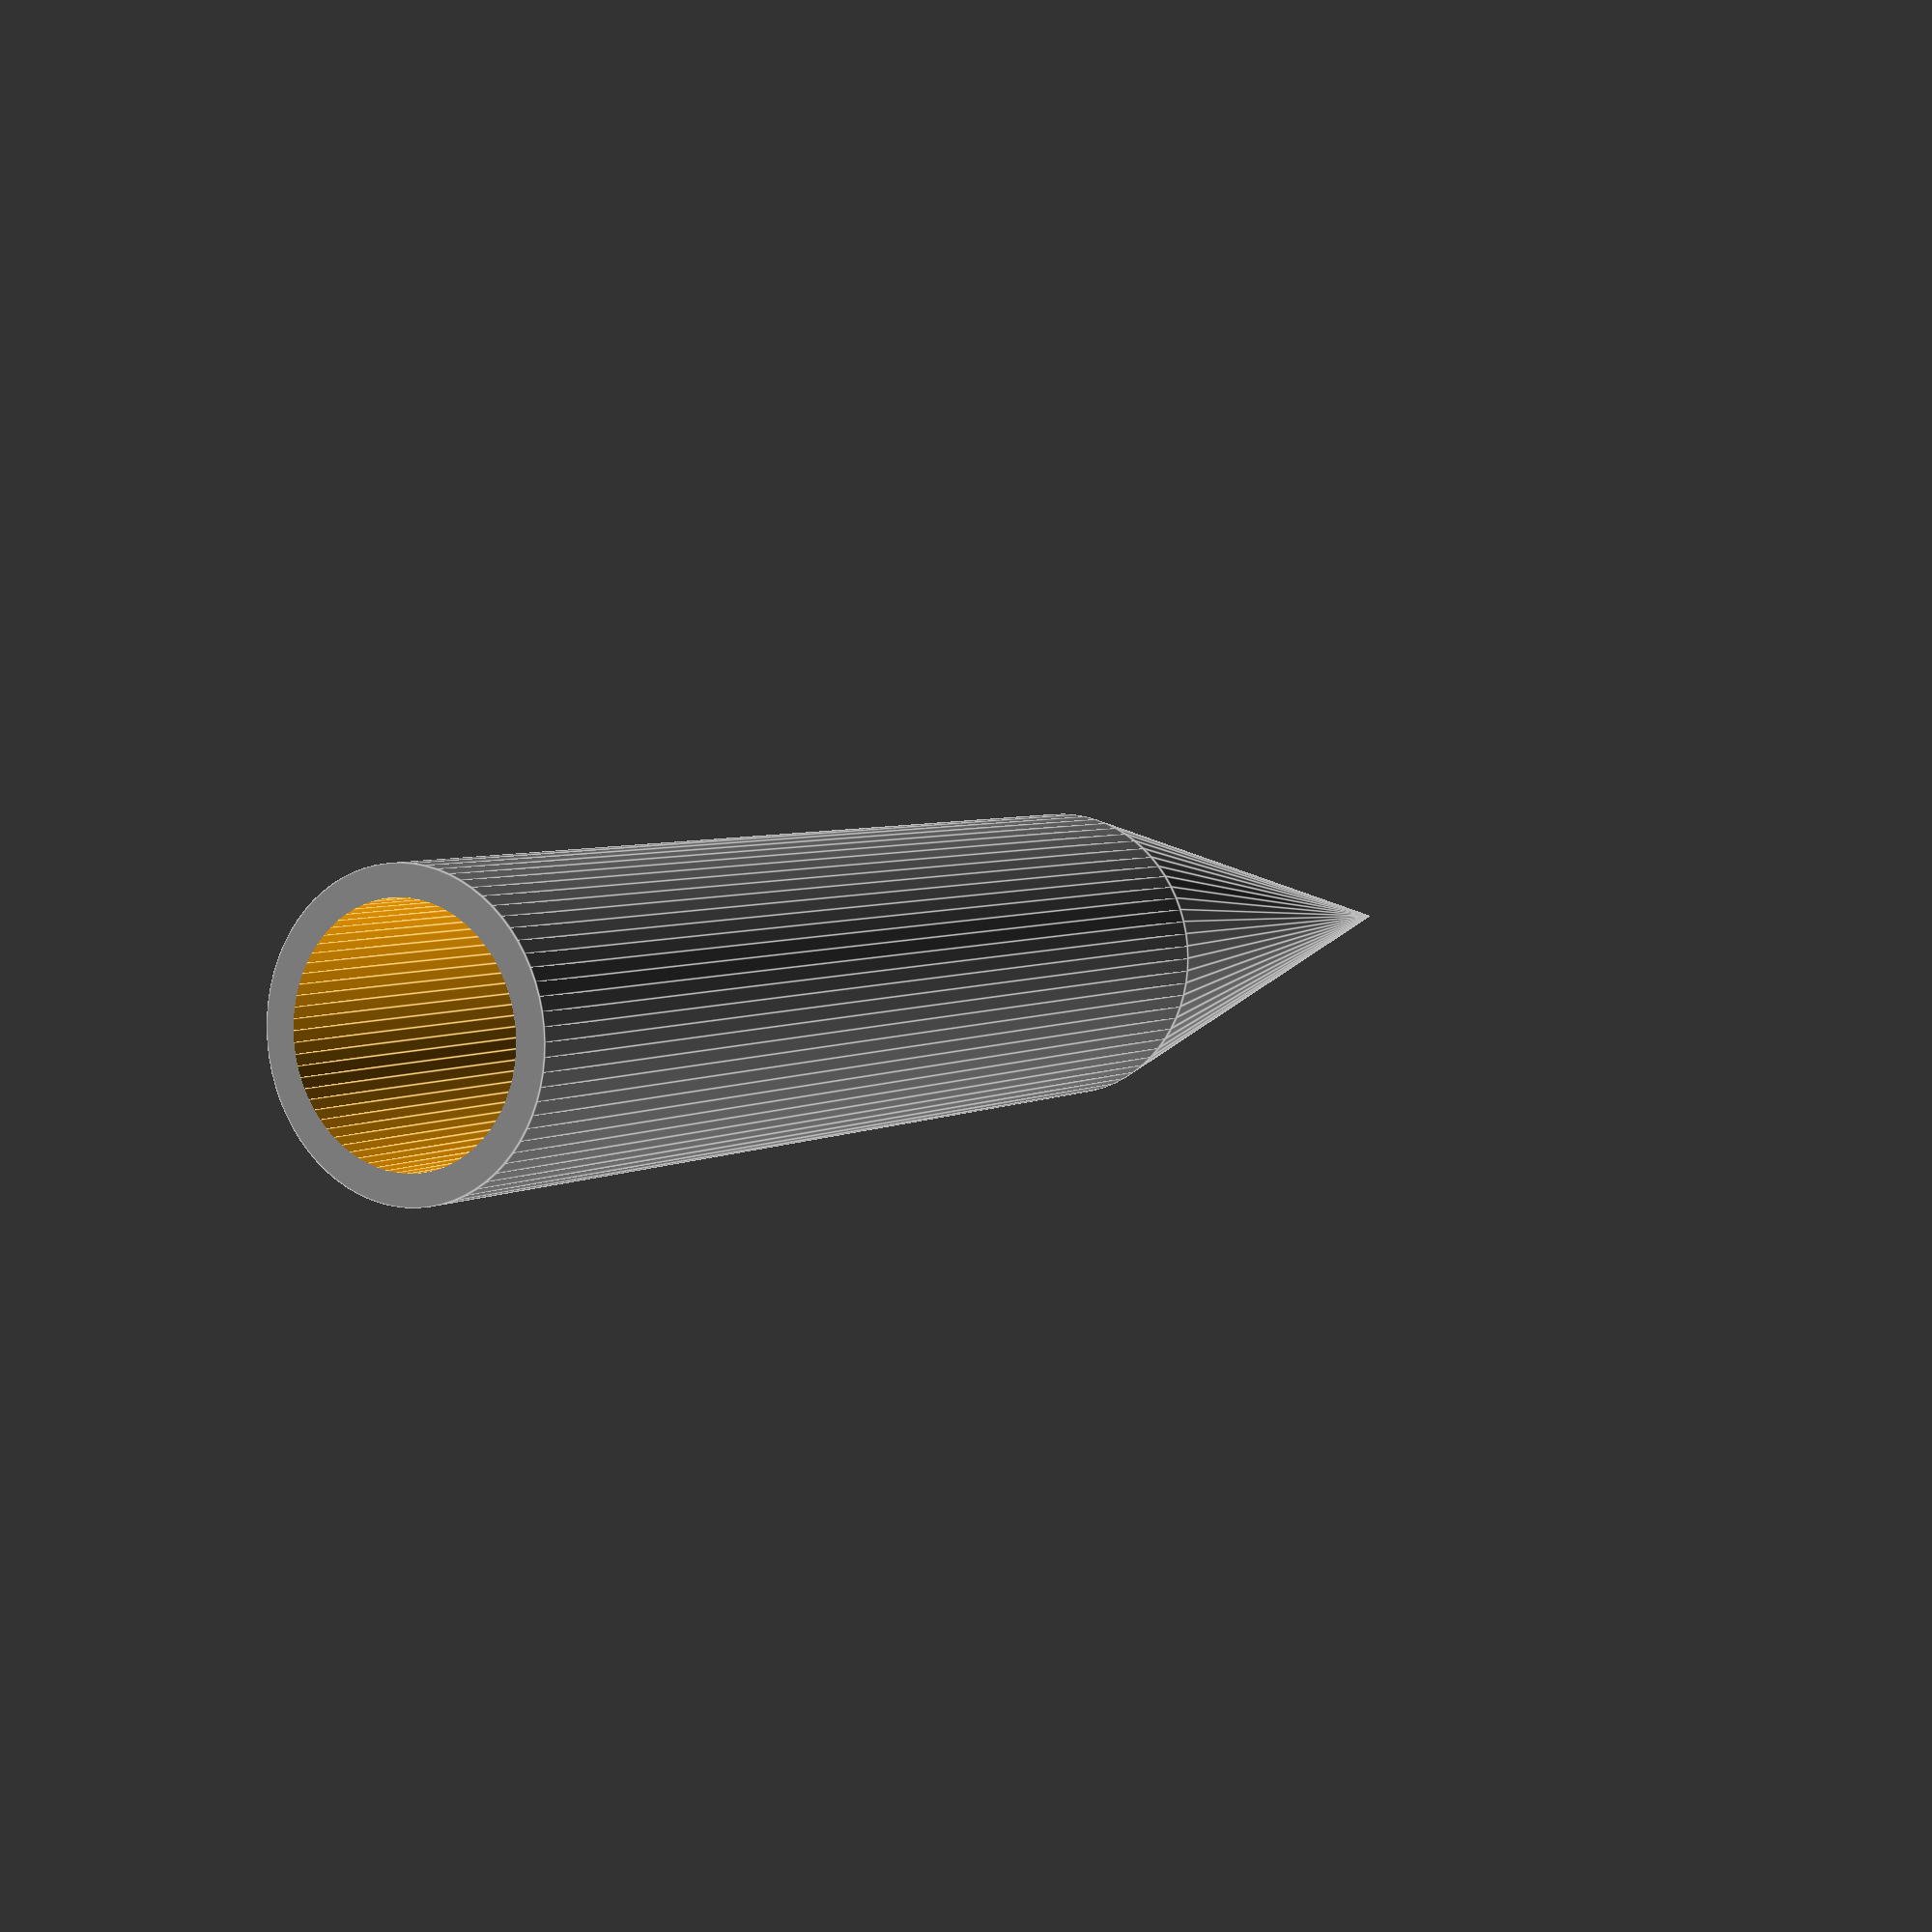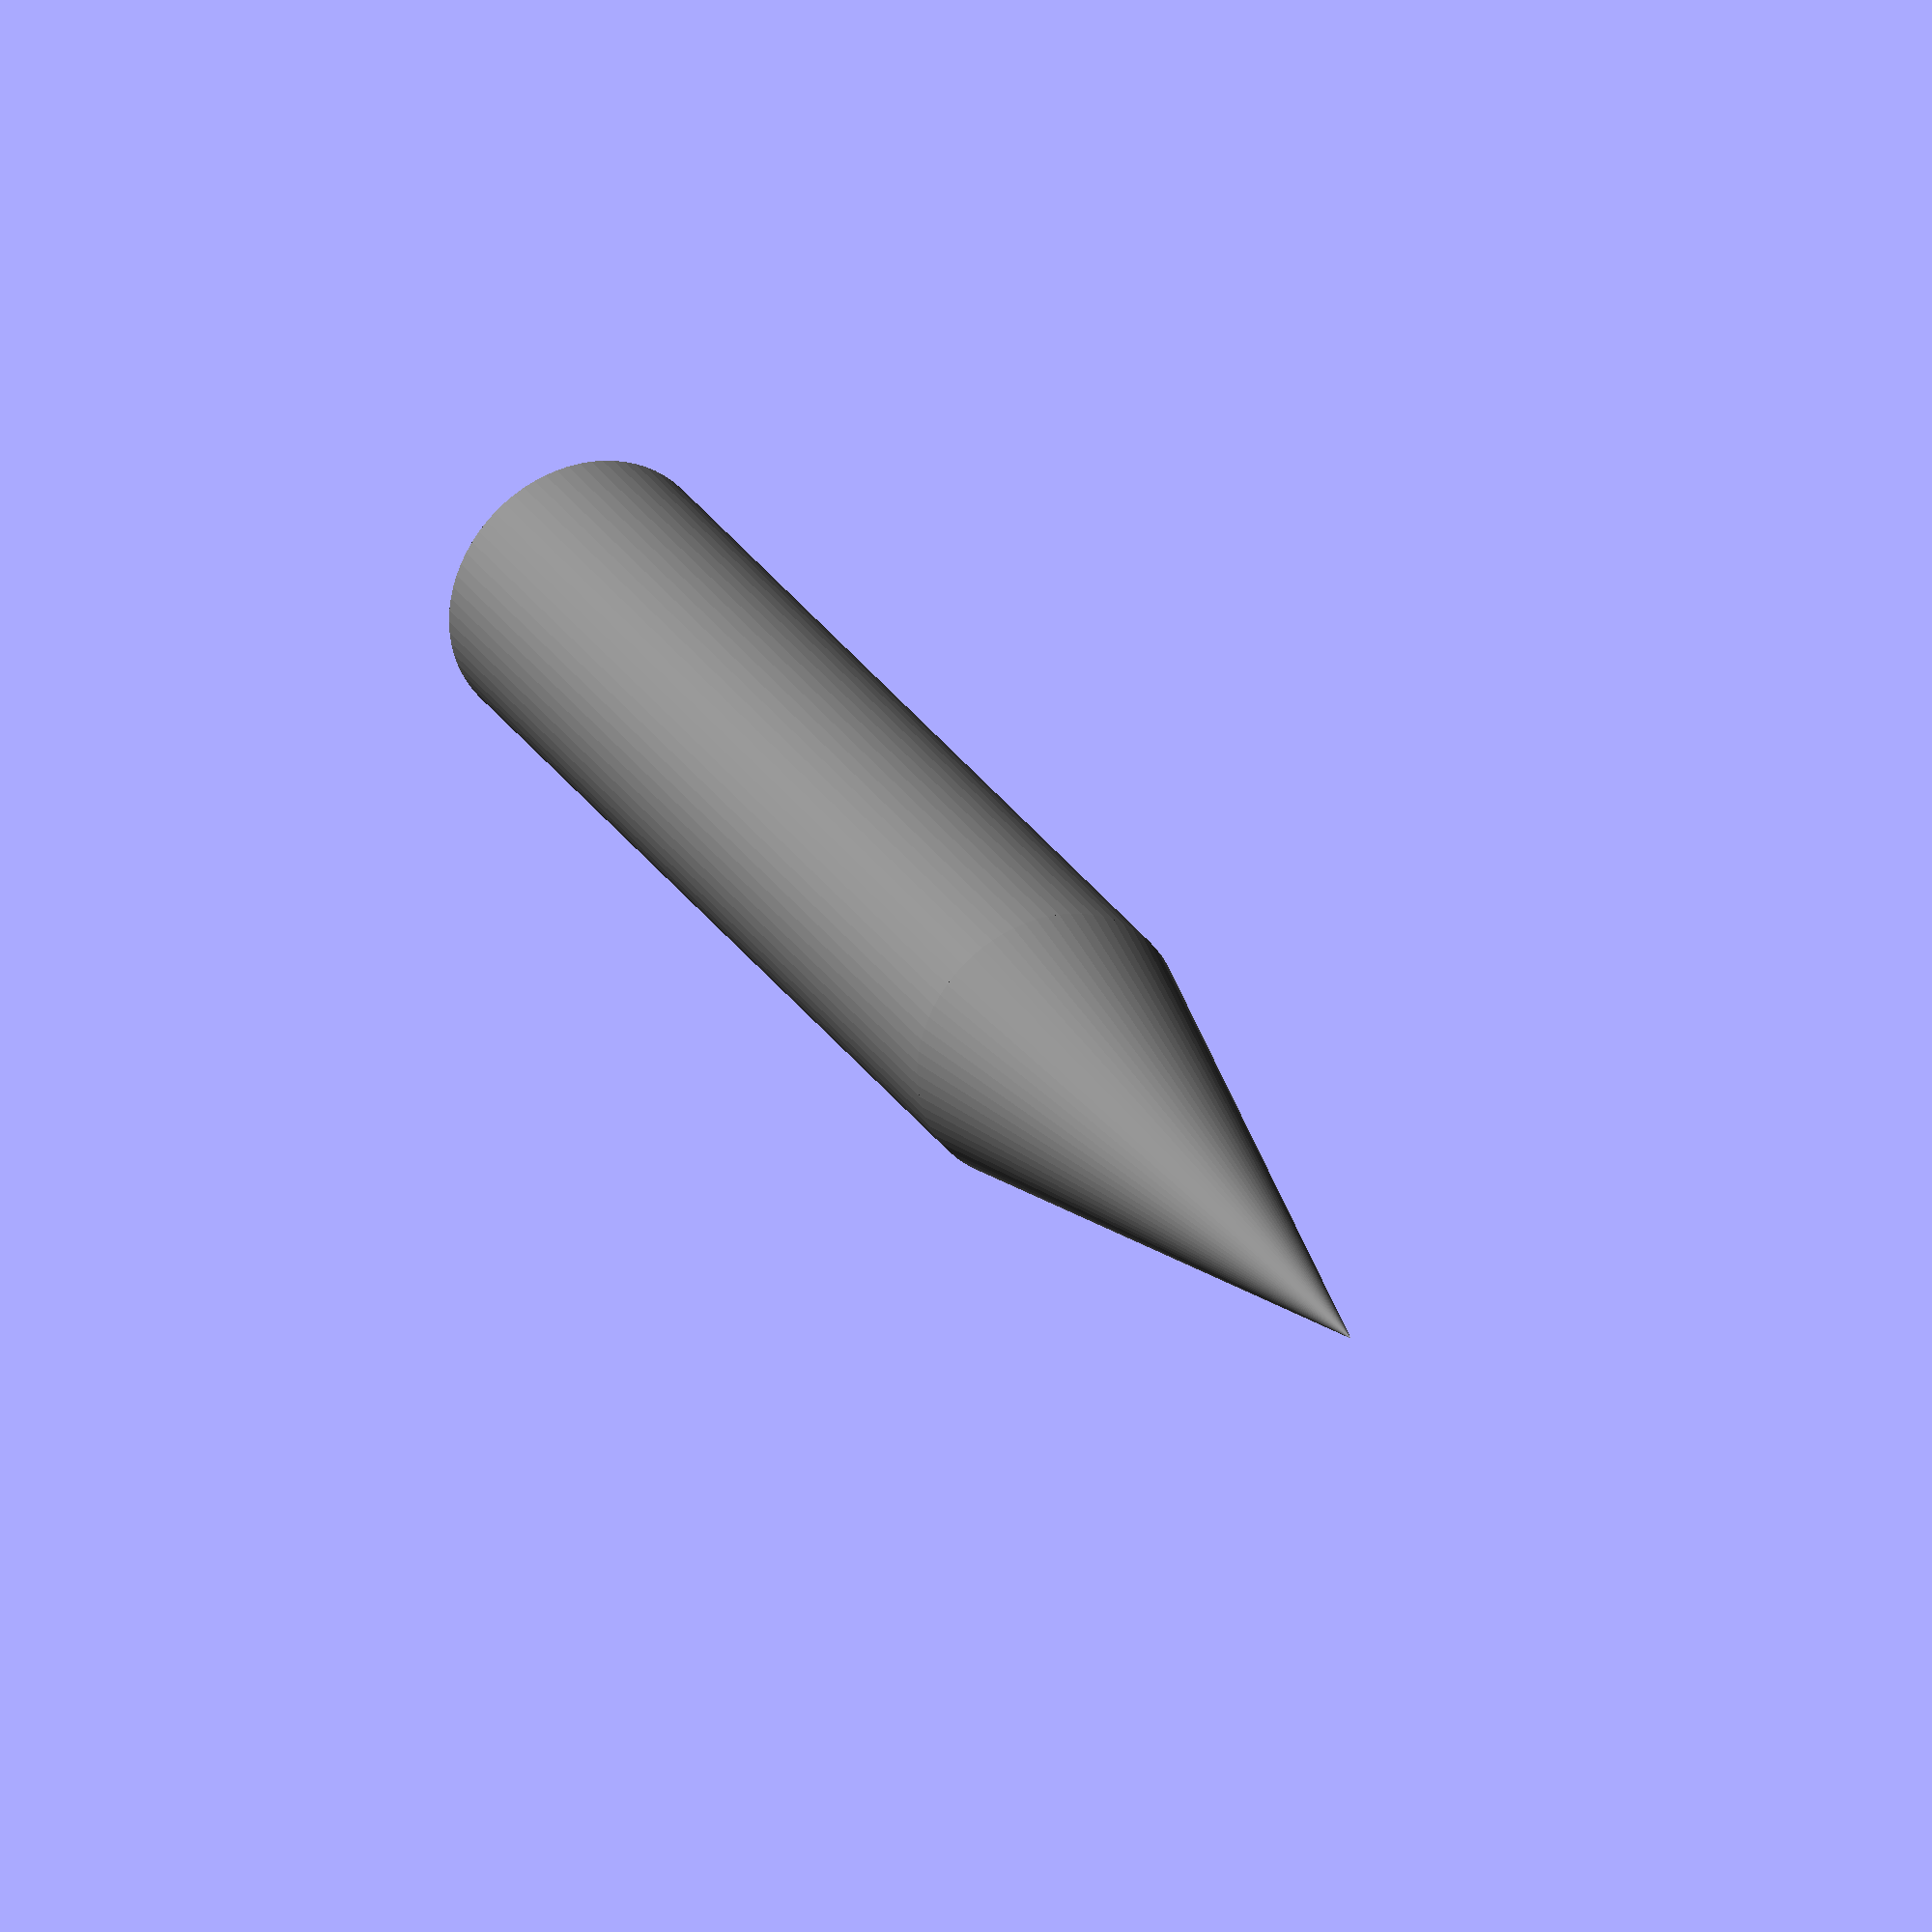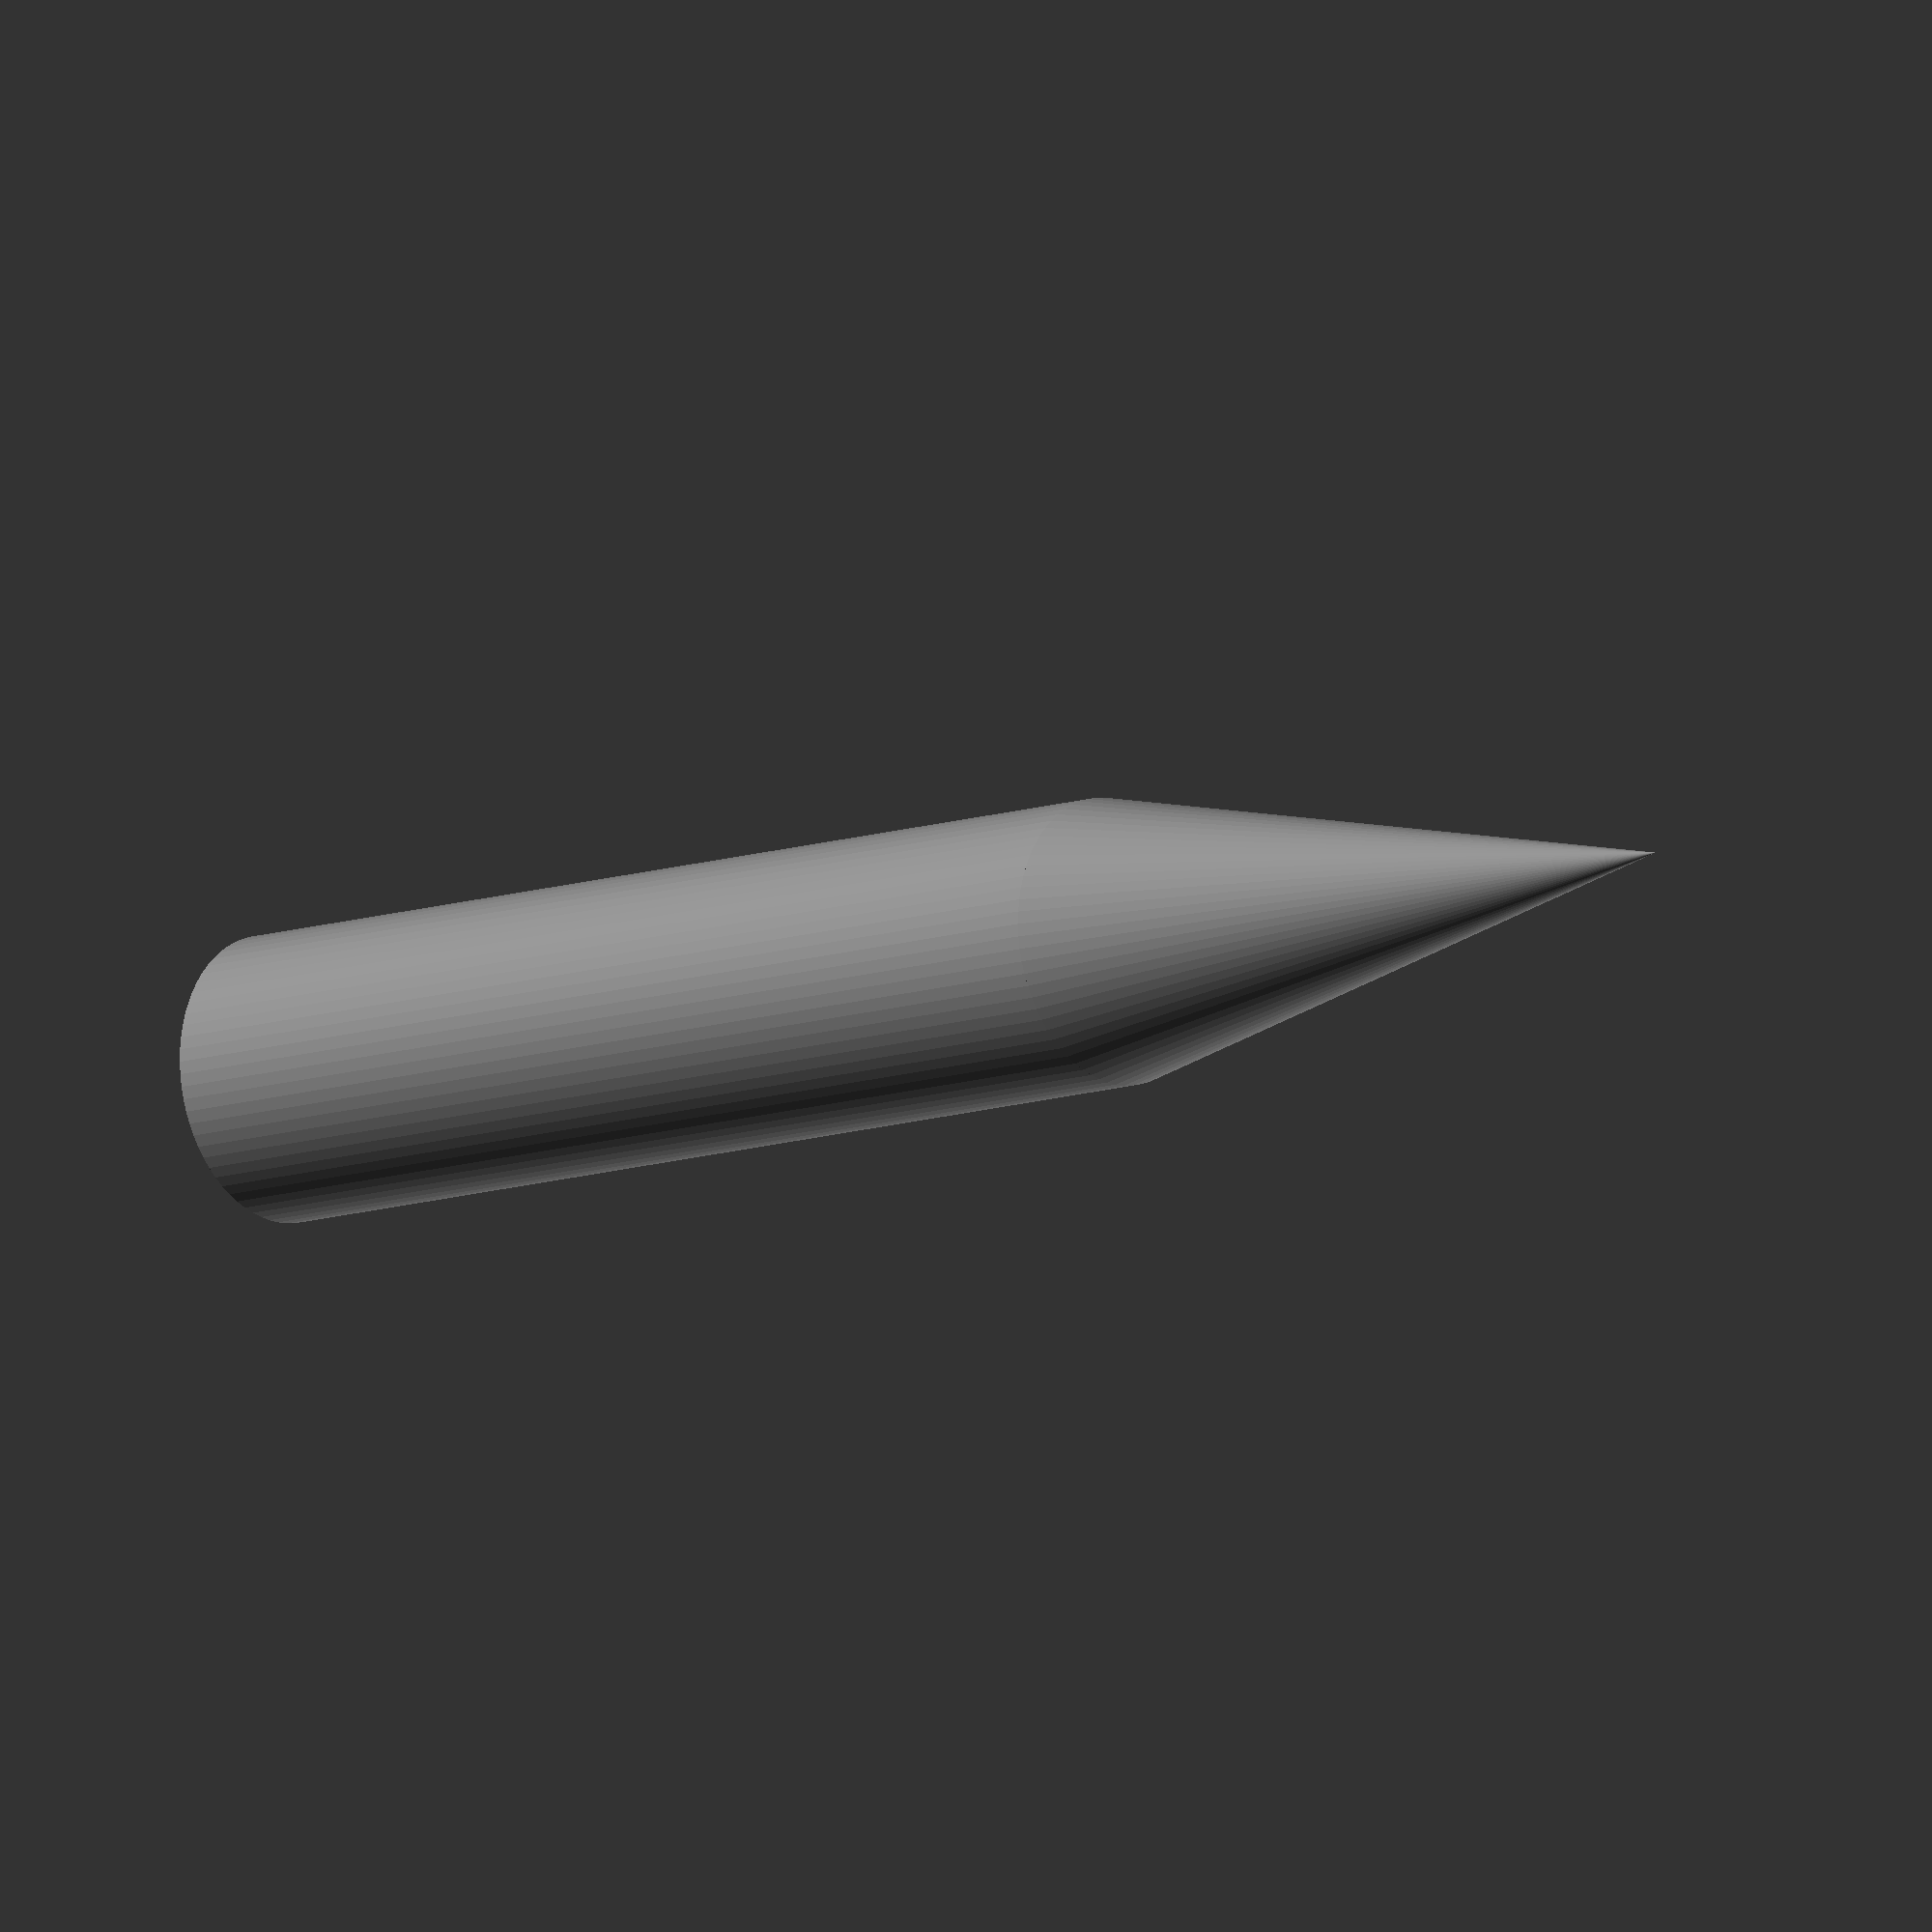
<openscad>
$fs = 0.1;
$fa = 5;

module aerospike(aH, aeroD, thickness)
{
    translate ([0,0,-20])
        {
            pipe(155, aeroD, thickness);
        }

        translate([0,0,-120])
        {
            color("grey")cylinder(100, 0, aeroD);
        }
}
module pipe (cH, outerD, thickness)
{
	difference()
	{
		color ("grey") cylinder(cH, r = outerD, centre = true);
		translate([0,0,-1])
		{
			color("orange") cylinder(cH + 2, r = (outerD-thickness*2), centre = true);
	    }
	}
}


module hemisphere(outerD, innerD)
{
    intersection()
	{
		difference()
		{
			color("grey") sphere(outerD);
			color("orange") sphere(innerD); 
		}
		translate([-outerD, -outerD, 0])
		{
			color("orange") cube([outerD*2, outerD*2, outerD]);
		}
    }
}


module chamber(cH, aH, outerD, aeroD, thickness)
{
    if (2 * thickness > outerD)
    {
        echo("To THICK"); 
    }
    else 
    {   
        aerospike(aH, aeroD, thickness);
//        echo("lets continue");
//        innerD = outerD - (2 * thickness);
//        pipe(cH, outerD, thickness);
//    
//        translate ([0, 0, cH])
//        {
//            hemisphere(outerD, innerD);
//        }
//    
//        //this bit needs to be automated but doing manually is fine for now
//        rotate([0, 180, 0])
//        {
//            difference()
//            {
//                hemisphere(outerD, innerD);
//                translate([0,0,-outerD*0.5])
//                {
//                    color("orange") cylinder(outerD*2.3, 0, outerD);
//                }
//            }
//        }
    }
}

translate([0, 0, 0])
{
    difference()
    {   
        chamber(cH = 100, aH = 100, outerD = 40, aeroD = 20, thickness = 2);
        translate([0, 0, 130])
        {
        color("orange") cylinder(10, 10, 10);
        }
    }
}



</openscad>
<views>
elev=355.8 azim=334.7 roll=30.6 proj=p view=edges
elev=333.7 azim=60.6 roll=155.4 proj=o view=solid
elev=190.6 azim=300.9 roll=48.2 proj=o view=wireframe
</views>
